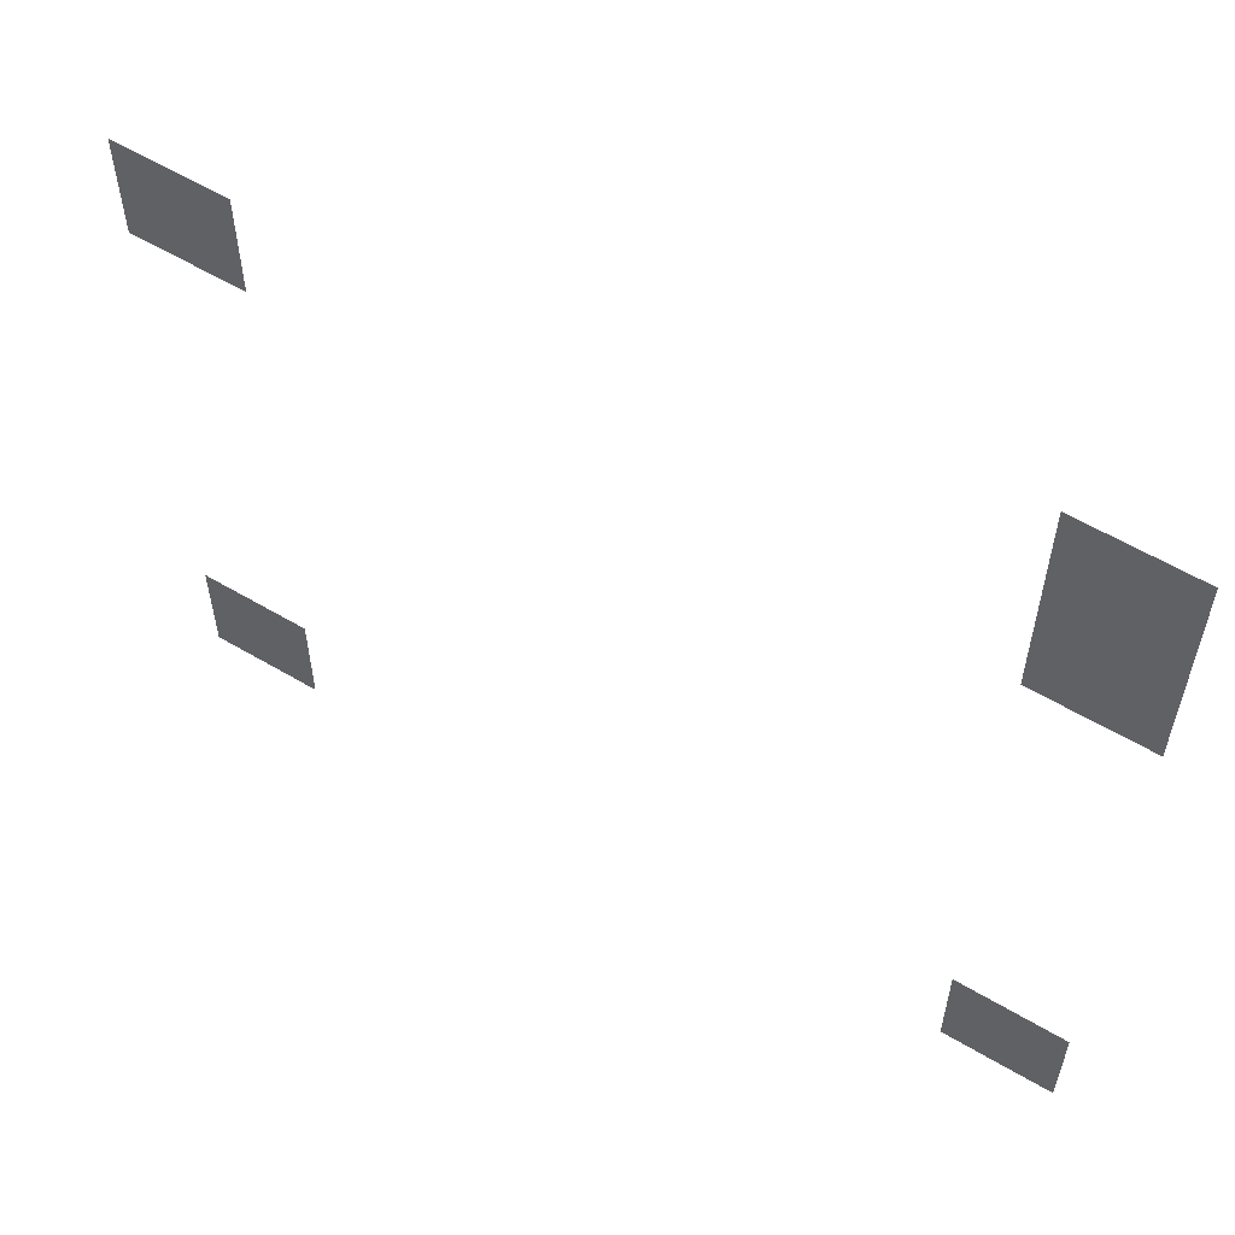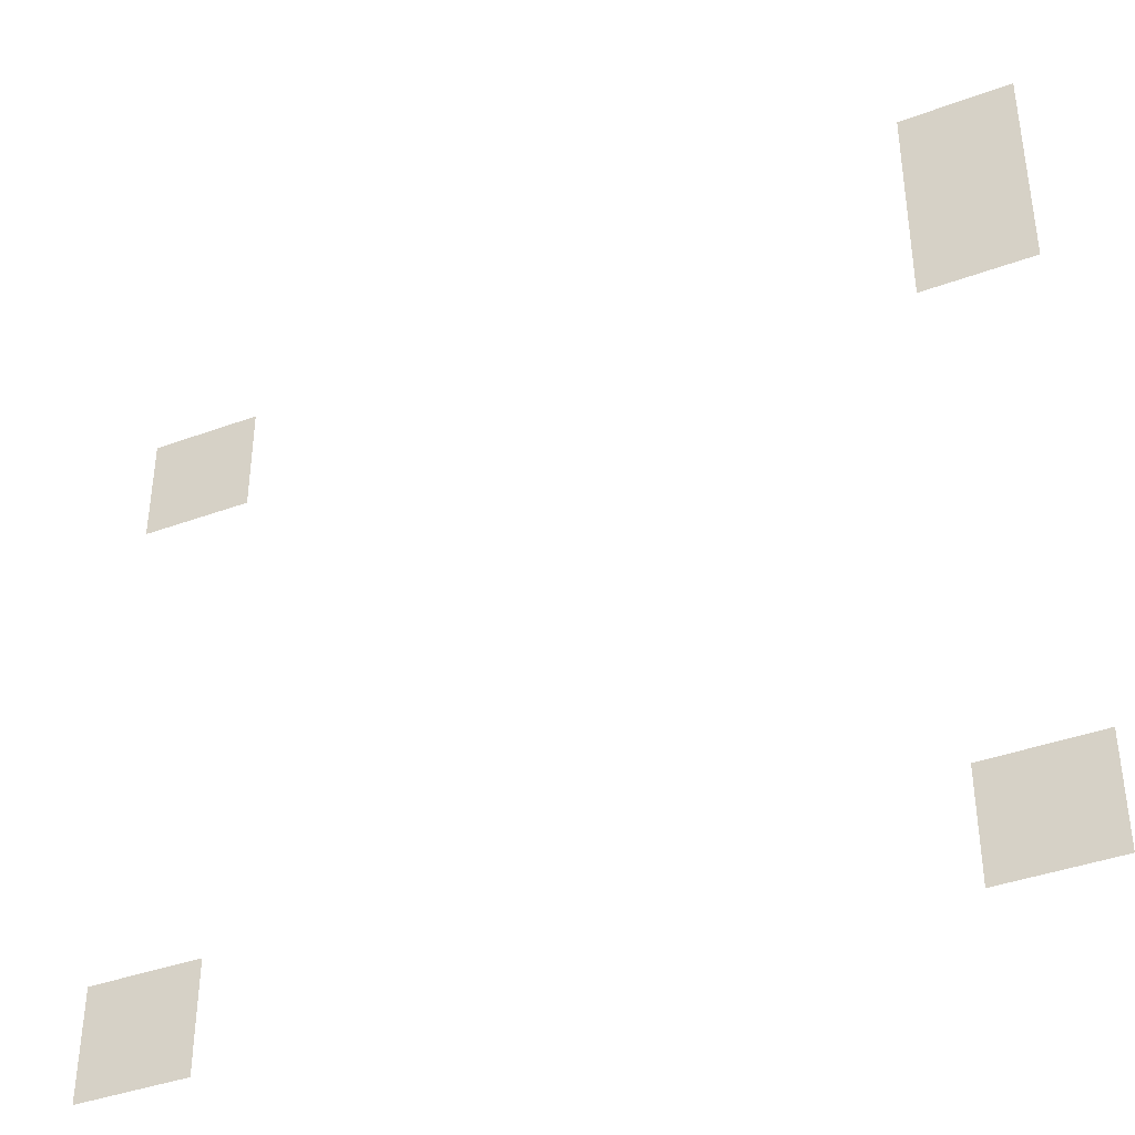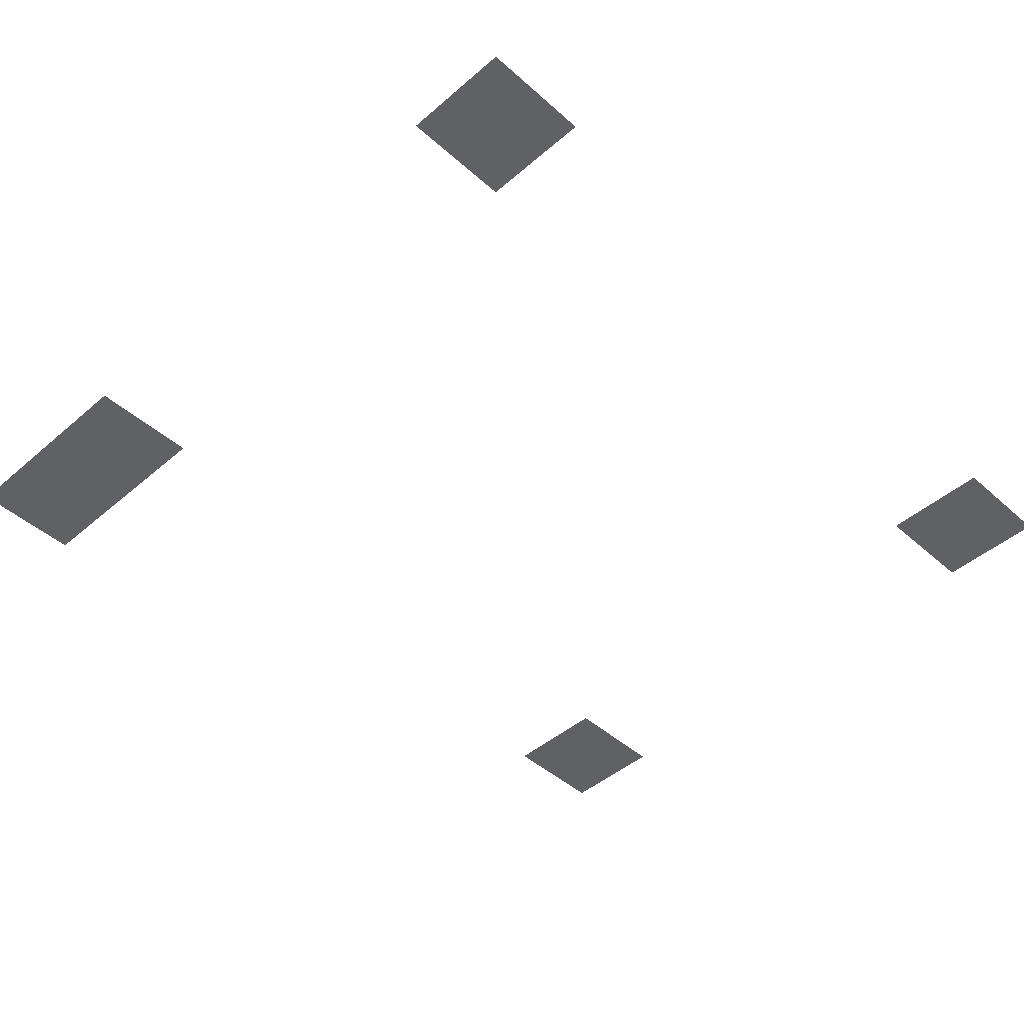
<metadata>
{"format":"obj","ext":"obj","renderer":"f3d","projection":"perspective","resolution":1024,"background":"white","views":[{"elev":58.7,"azim":-148.6,"up":"+Y"},{"elev":-39.6,"azim":-155.4,"up":"+Y"},{"elev":-45.7,"azim":-45.4,"up":"+Z"}]}
</metadata>
<code>
v -1800 -1008 0
v -1824 -1008 0
v -1824 -984 0
v -1800 -984 0
v -1824 -1008 0
v -1848 -1008 0
v -1848 -984 0
v -1824 -984 0
v -1800 -1032 0
v -1824 -1032 0
v -1824 -1008 0
v -1800 -1008 0
v -1824 -1032 0
v -1848 -1032 0
v -1848 -1008 0
v -1824 -1008 0
v -1464 -1056 0
v -1488 -1056 0
v -1488 -1032 0
v -1464 -1032 0
v -1488 -1056 0
v -1512 -1056 0
v -1512 -1032 0
v -1488 -1032 0
v -1800 -1056 0
v -1824 -1056 0
v -1824 -1032 0
v -1800 -1032 0
v -1824 -1056 0
v -1848 -1056 0
v -1848 -1032 0
v -1824 -1032 0
v -1464 -1080 0
v -1488 -1080 0
v -1488 -1056 0
v -1464 -1056 0
v -1488 -1080 0
v -1512 -1080 0
v -1512 -1056 0
v -1488 -1056 0
v -1800 -1080 0
v -1824 -1080 0
v -1824 -1056 0
v -1800 -1056 0
v -1824 -1080 0
v -1848 -1080 0
v -1848 -1056 0
v -1824 -1056 0
v -1464 -1320 0
v -1488 -1320 0
v -1488 -1296 0
v -1464 -1296 0
v -1488 -1320 0
v -1512 -1320 0
v -1512 -1296 0
v -1488 -1296 0
v -1800 -1320 0
v -1824 -1320 0
v -1824 -1296 0
v -1800 -1296 0
v -1824 -1320 0
v -1848 -1320 0
v -1848 -1296 0
v -1824 -1296 0
v -1464 -1344 0
v -1488 -1344 0
v -1488 -1320 0
v -1464 -1320 0
v -1488 -1344 0
v -1512 -1344 0
v -1512 -1320 0
v -1488 -1320 0
v -1800 -1344 0
v -1824 -1344 0
v -1824 -1320 0
v -1800 -1320 0
v -1824 -1344 0
v -1848 -1344 0
v -1848 -1320 0
v -1824 -1320 0
g SalleNSEW-SF---SP_mesh_0003
f 1 2 3 4
f 5 6 7 8
f 9 10 11 12
f 13 14 15 16
f 17 18 19 20
f 21 22 23 24
f 25 26 27 28
f 29 30 31 32
f 33 34 35 36
f 37 38 39 40
f 41 42 43 44
f 45 46 47 48
f 49 50 51 52
f 53 54 55 56
f 57 58 59 60
f 61 62 63 64
f 65 66 67 68
f 69 70 71 72
f 73 74 75 76
f 77 78 79 80

</code>
